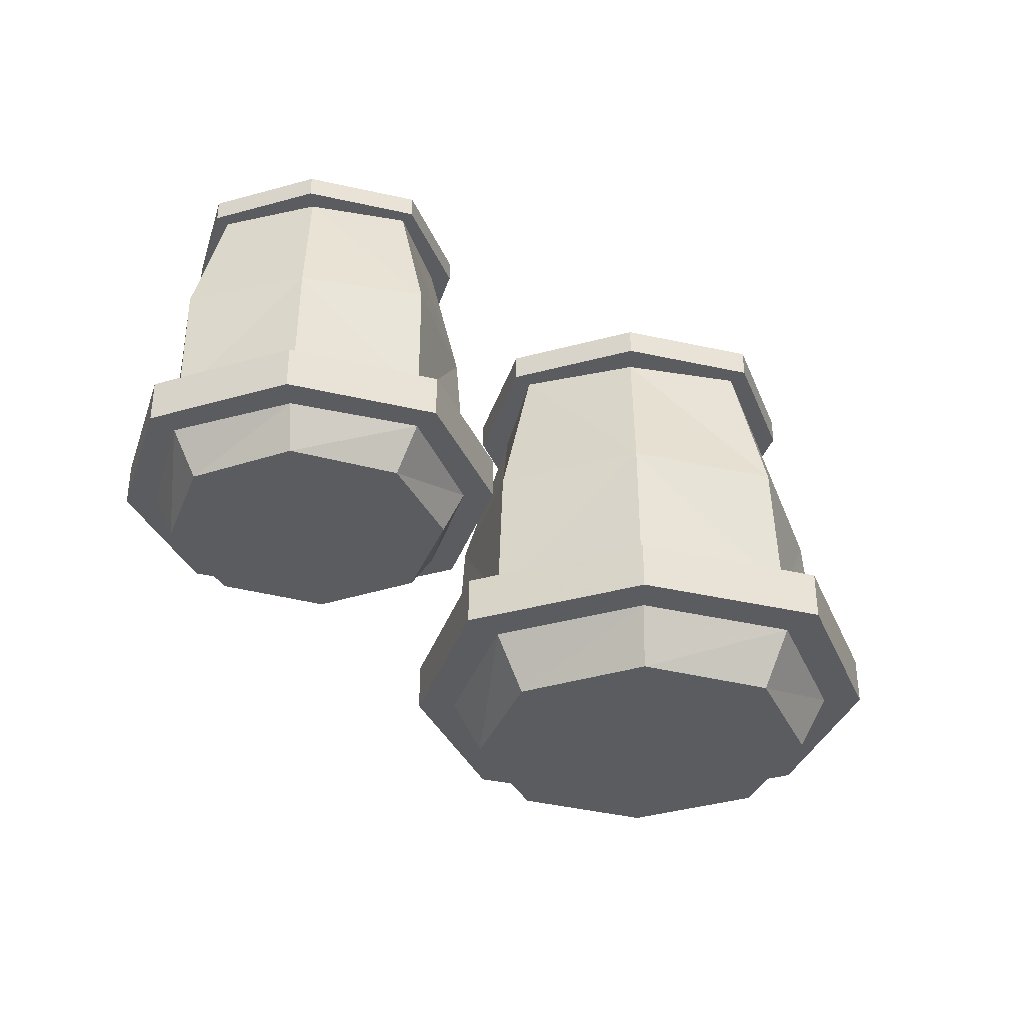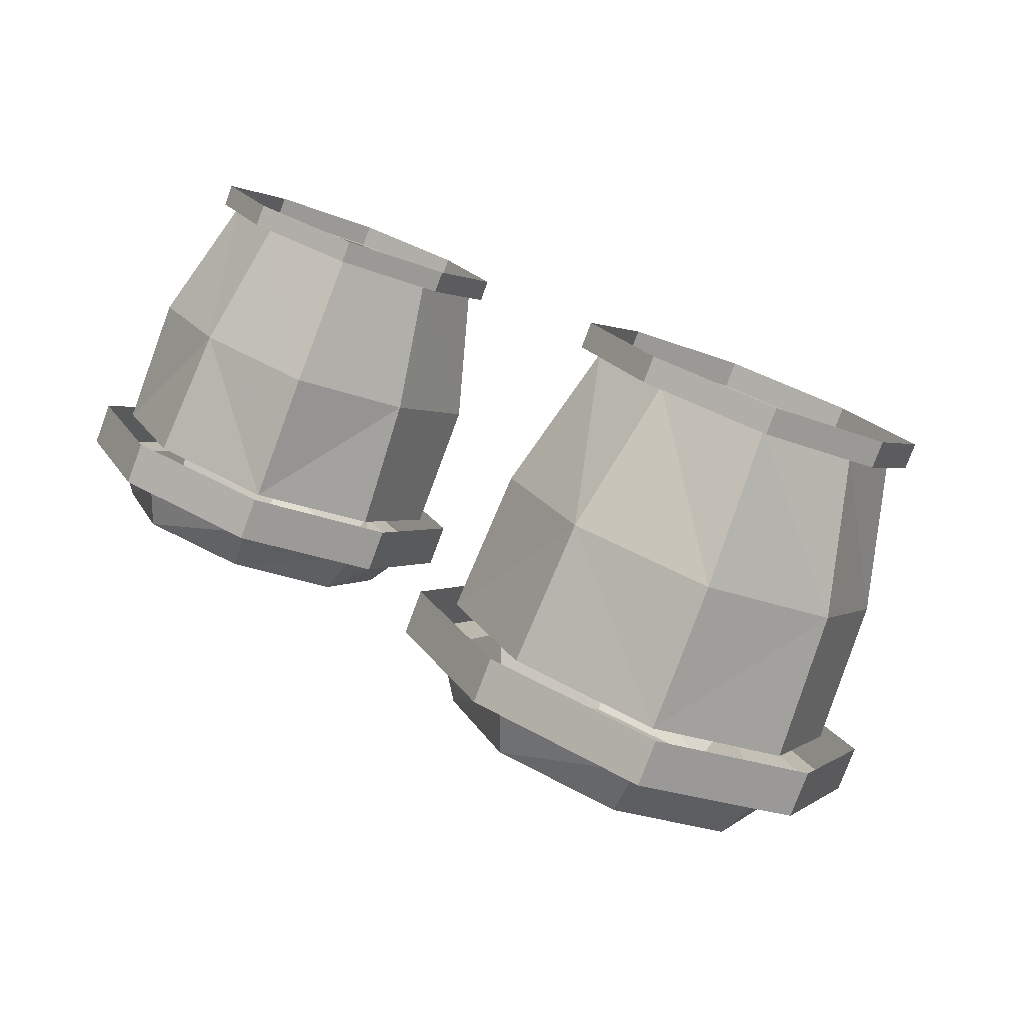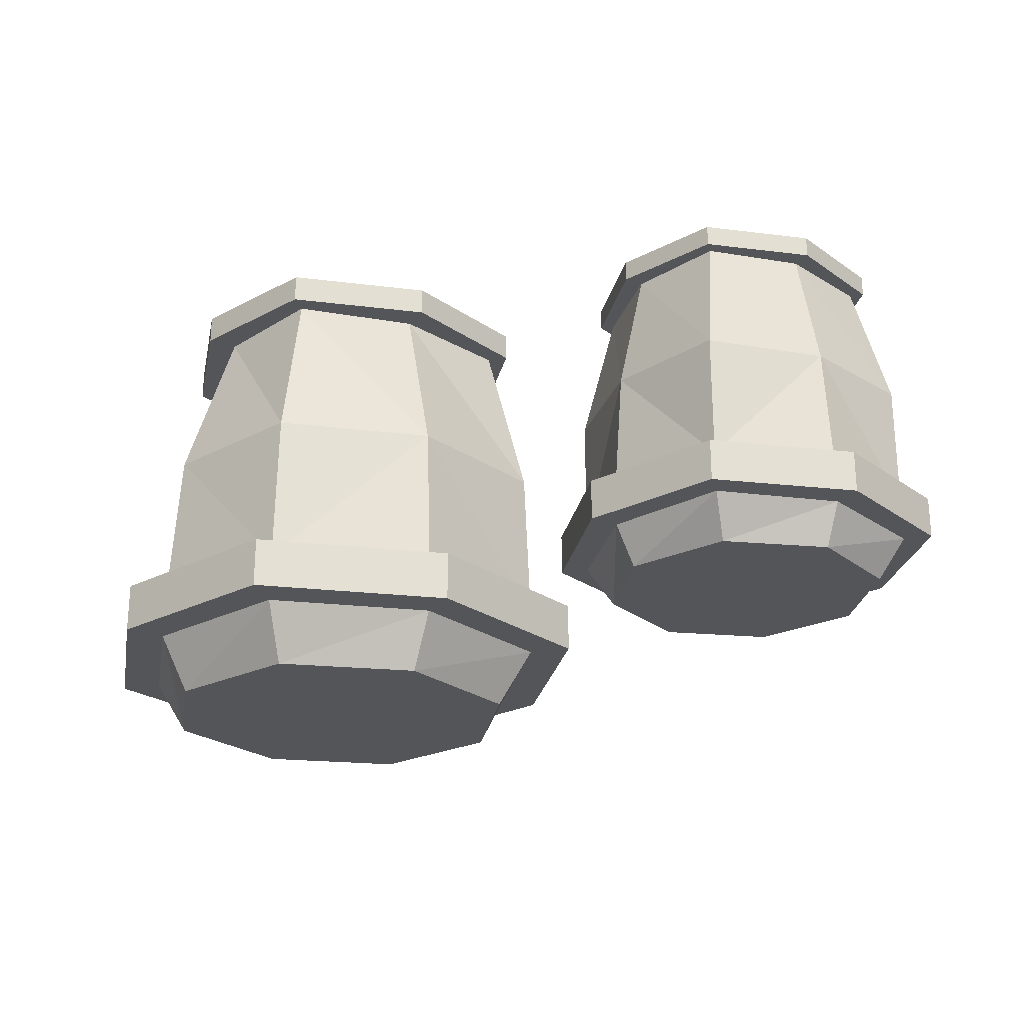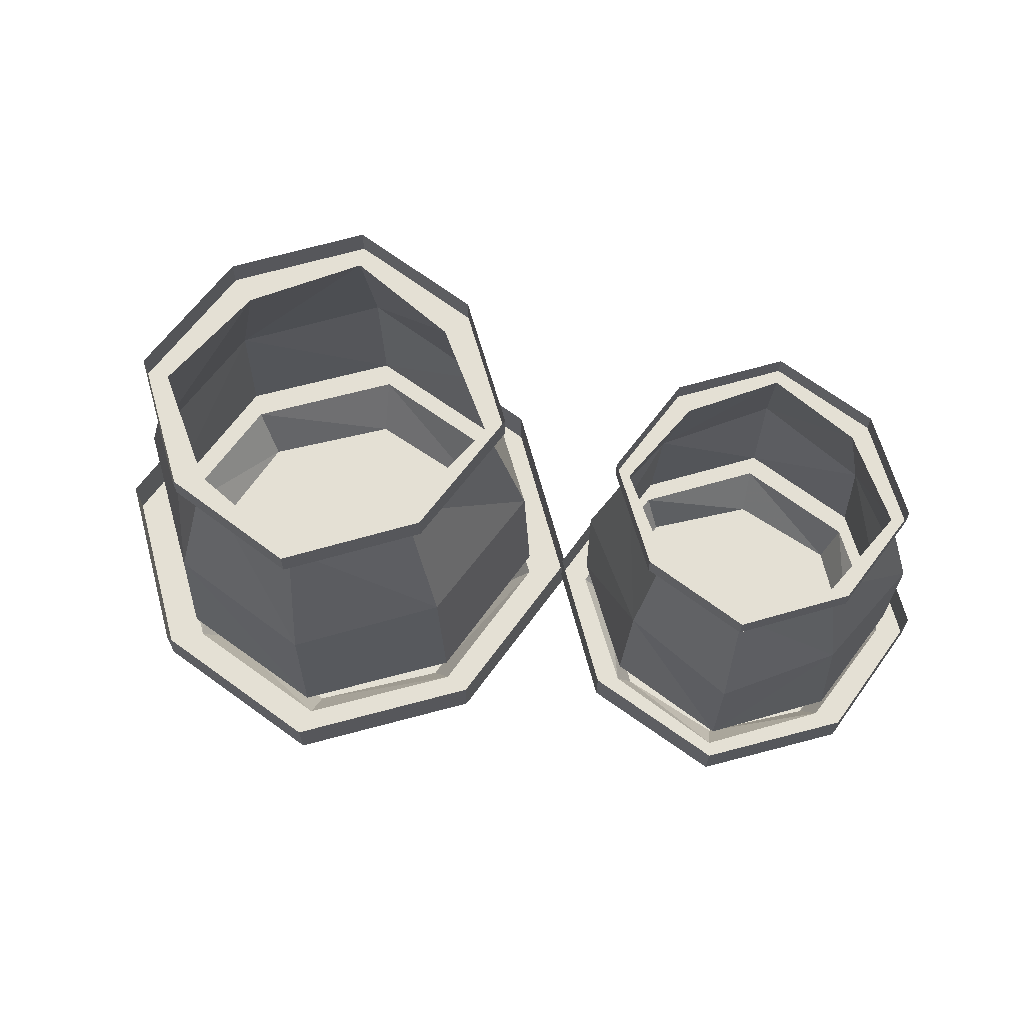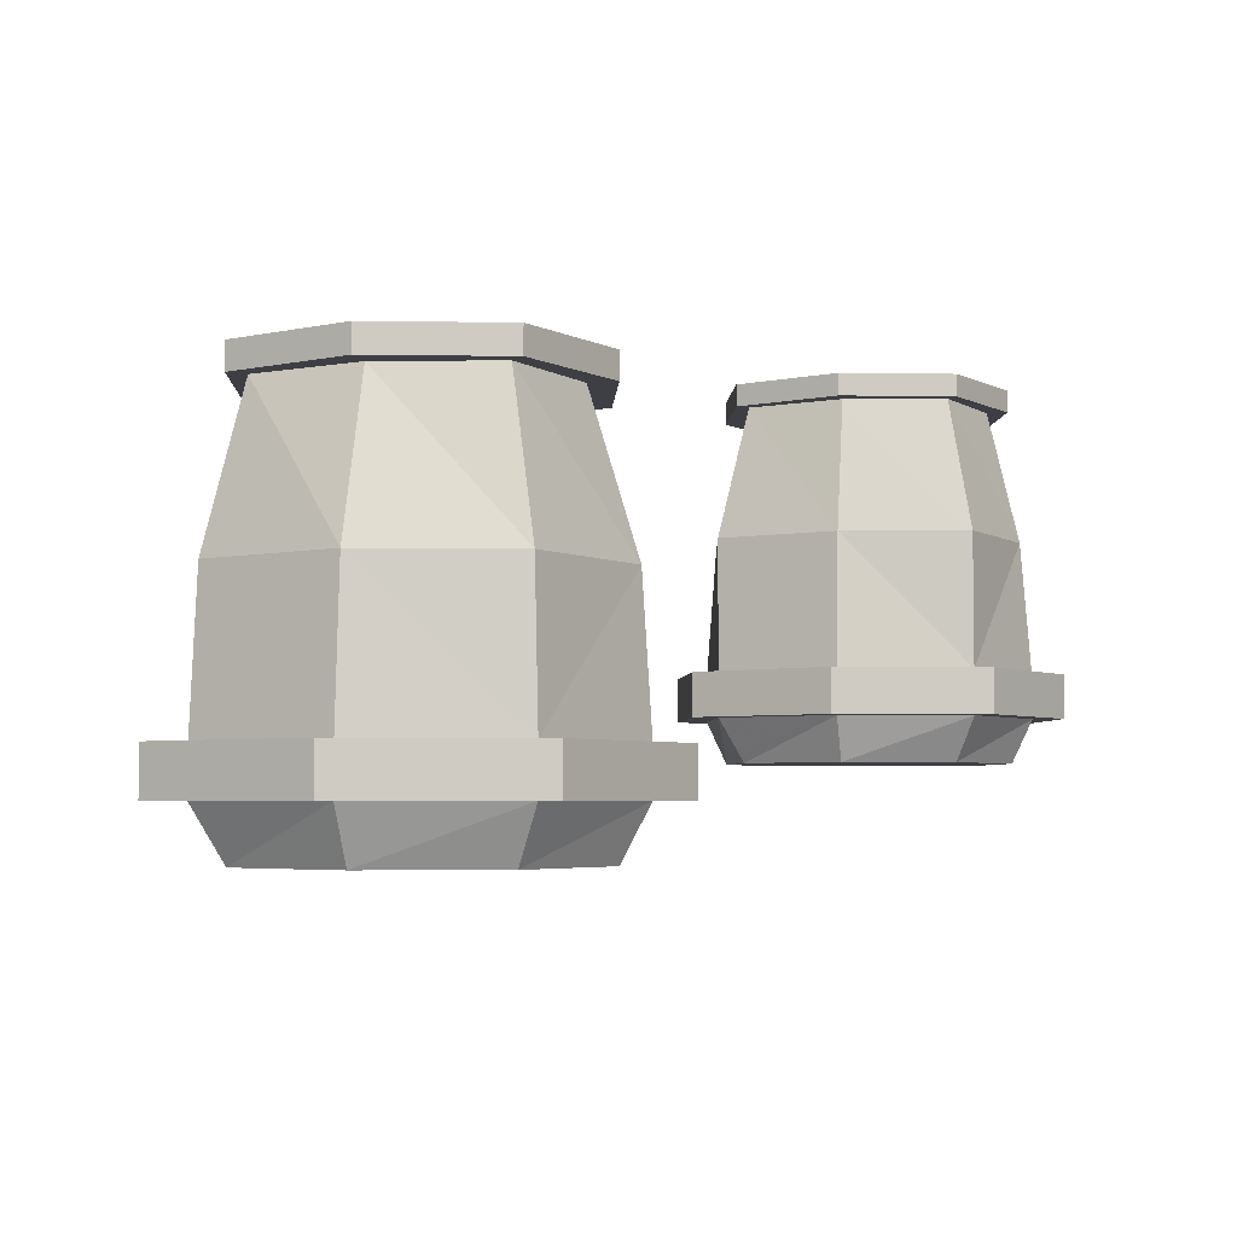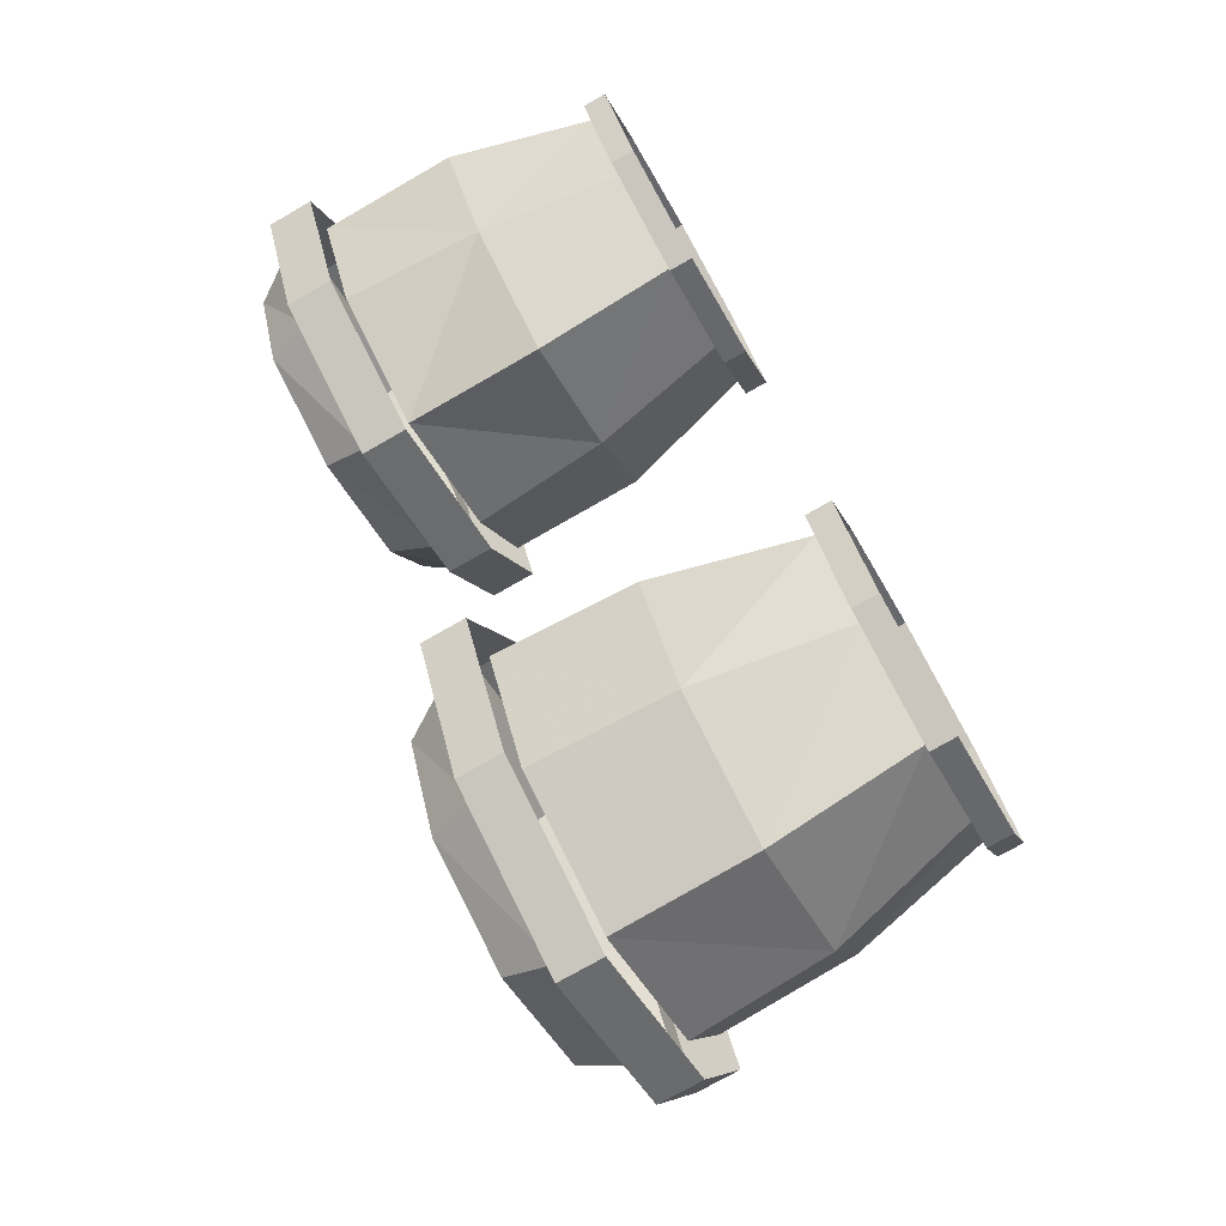
<metadata>
{"format":"obj","ext":"obj","renderer":"f3d","projection":"perspective","resolution":1024,"background":"white","views":[{"elev":-34.6,"azim":136.7,"up":"+Y"},{"elev":-79.1,"azim":159.5,"up":"+Z"},{"elev":-24.0,"azim":14.8,"up":"+Y"},{"elev":66.0,"azim":10.5,"up":"+Y"},{"elev":-4.4,"azim":-29.4,"up":"+Y"},{"elev":-75.5,"azim":119.8,"up":"+Z"}]}
</metadata>
<code>
v -0.03125 -0.3828 -0.4141
v -0.03906 -0.2109 -0.4141
v -0.1172 -0.2109 -0.2578
v -0.1094 -0.3828 -0.25
v -0.2734 -0.3828 -0.1719
v -0.2734 -0.2109 -0.1797
v -0.4297 -0.2109 -0.2578
v -0.4375 -0.3828 -0.25
v -0.5156 -0.3828 -0.4141
v -0.5078 -0.2109 -0.4141
v -0.4297 -0.2109 -0.5703
v -0.4375 -0.3828 -0.5781
v -0.2734 -0.3828 -0.6562
v -0.2734 -0.2109 -0.6484
v -0.1172 -0.2109 -0.5703
v -0.1094 -0.3828 -0.5781
v -0.08594 -0.03125 -0.4141
v -0.1562 -0.03125 -0.2969
v -0.2734 -0.03125 -0.2266
v -0.3906 -0.03125 -0.2969
v -0.4609 -0.03125 -0.4141
v -0.3906 -0.03125 -0.5312
v -0.2734 -0.03125 -0.6016
v -0.1562 -0.03125 -0.5312
v -0.1328 -0.03125 -0.5547
v -0.0625 -0.03125 -0.4141
v -0.1328 -0.03125 -0.2734
v -0.2734 -0.03125 -0.2031
v -0.4141 -0.03125 -0.2734
v -0.4844 -0.03125 -0.4141
v -0.4141 -0.03125 -0.5547
v -0.2734 -0.03125 -0.625
v -0.2734 0 -0.625
v -0.1328 0 -0.5547
v -0.0625 0 -0.4141
v -0.1328 0 -0.2734
v -0.2734 0 -0.2031
v -0.4141 0 -0.2734
v -0.4844 0 -0.4141
v -0.4141 0 -0.5547
v -0.03125 -0.4375 -0.4141
v -0.1094 -0.4375 -0.25
v -0.1328 -0.5 -0.2734
v -0.07031 -0.5 -0.4141
v -0.1094 -0.4375 -0.5781
v -0.07812 -0.4375 -0.6094
v 0.01562 -0.4375 -0.4141
v -0.07812 -0.4375 -0.2188
v -0.2734 -0.4375 -0.1719
v -0.2734 -0.5 -0.2109
v -0.2734 -0.5 -0.4141
v -0.1328 -0.5 -0.5547
v -0.2734 -0.4375 -0.6562
v -0.2734 -0.4375 -0.7031
v -0.2734 -0.3828 -0.7031
v -0.07812 -0.3828 -0.6094
v 0.01562 -0.3828 -0.4141
v -0.07812 -0.3828 -0.2188
v -0.2734 -0.4375 -0.125
v -0.4375 -0.4375 -0.25
v -0.4141 -0.5 -0.2734
v -0.4766 -0.5 -0.4141
v -0.4141 -0.5 -0.5547
v -0.2734 -0.5 -0.6172
v -0.4375 -0.4375 -0.5781
v -0.4688 -0.4375 -0.6094
v -0.4688 -0.3828 -0.6094
v -0.5156 -0.4375 -0.4141
v -0.4688 -0.4375 -0.2188
v -0.5625 -0.4375 -0.4141
v -0.5625 -0.3828 -0.4141
v -0.2734 -0.3828 -0.125
v -0.4688 -0.3828 -0.2188
v 0.4219 -0.3047 -0.3828
v 0.4219 -0.1641 -0.3828
v 0.3516 -0.1641 -0.2656
v 0.3594 -0.3047 -0.2578
v 0.2344 -0.3047 -0.1953
v 0.2344 -0.1641 -0.1953
v 0.1172 -0.1641 -0.2656
v 0.1094 -0.3047 -0.2578
v 0.04688 -0.3047 -0.3828
v 0.04688 -0.1641 -0.3828
v 0.1172 -0.1641 -0.5
v 0.1094 -0.3047 -0.5078
v 0.2344 -0.3047 -0.5703
v 0.2344 -0.1641 -0.5703
v 0.3516 -0.1641 -0.5
v 0.3594 -0.3047 -0.5078
v 0.3828 -0.02344 -0.3828
v 0.3281 -0.02344 -0.2891
v 0.2344 -0.02344 -0.2344
v 0.1406 -0.02344 -0.2891
v 0.08594 -0.02344 -0.3828
v 0.1406 -0.02344 -0.4766
v 0.2344 -0.02344 -0.5312
v 0.3281 -0.02344 -0.4766
v 0.3438 -0.02344 -0.4922
v 0.3984 -0.02344 -0.3828
v 0.3438 -0.02344 -0.2734
v 0.2344 -0.02344 -0.2188
v 0.125 -0.02344 -0.2734
v 0.07031 -0.02344 -0.3828
v 0.125 -0.02344 -0.4922
v 0.2344 -0.02344 -0.5469
v 0.2344 0 -0.5469
v 0.3438 0 -0.4922
v 0.3984 0 -0.3828
v 0.3438 0 -0.2734
v 0.2344 0 -0.2188
v 0.125 0 -0.2734
v 0.07031 0 -0.3828
v 0.125 0 -0.4922
v 0.4219 -0.3516 -0.3828
v 0.3594 -0.3516 -0.2578
v 0.3438 -0.3984 -0.2734
v 0.3906 -0.3984 -0.3828
v 0.3594 -0.3516 -0.5078
v 0.3828 -0.3516 -0.5312
v 0.4531 -0.3516 -0.3828
v 0.3828 -0.3516 -0.2344
v 0.2344 -0.3516 -0.1953
v 0.2344 -0.3984 -0.2266
v 0.2344 -0.3984 -0.3828
v 0.3438 -0.3984 -0.4922
v 0.2344 -0.3516 -0.5703
v 0.2344 -0.3516 -0.6016
v 0.2344 -0.3047 -0.6016
v 0.3828 -0.3047 -0.5312
v 0.4531 -0.3047 -0.3828
v 0.3828 -0.3047 -0.2344
v 0.2344 -0.3516 -0.1641
v 0.1094 -0.3516 -0.2578
v 0.125 -0.3984 -0.2734
v 0.07812 -0.3984 -0.3828
v 0.125 -0.3984 -0.4922
v 0.2344 -0.3984 -0.5391
v 0.1094 -0.3516 -0.5078
v 0.08594 -0.3516 -0.5312
v 0.08594 -0.3047 -0.5312
v 0.04688 -0.3516 -0.3828
v 0.08594 -0.3516 -0.2344
v 0.01562 -0.3516 -0.3828
v 0.01562 -0.3047 -0.3828
v 0.2344 -0.3047 -0.1641
v 0.08594 -0.3047 -0.2344
f 1 2 3
f 1 3 4
f 4 3 5
f 5 3 6
f 5 6 7
f 5 7 8
f 8 7 9
f 9 7 10
f 9 10 11
f 9 11 12
f 12 11 13
f 13 11 14
f 13 14 15
f 13 15 16
f 16 15 1
f 1 15 2
f 74 75 76
f 74 76 77
f 77 76 78
f 78 76 79
f 78 79 80
f 78 80 81
f 81 80 82
f 82 80 83
f 82 83 84
f 82 84 85
f 85 84 86
f 86 84 87
f 86 87 88
f 86 88 89
f 89 88 74
f 74 88 75
f 2 15 17
f 2 17 18
f 2 18 3
f 3 18 19
f 3 19 6
f 6 19 20
f 6 20 7
f 7 20 21
f 7 21 10
f 10 21 22
f 10 22 11
f 11 22 23
f 11 23 14
f 14 23 24
f 14 24 15
f 15 24 17
f 75 88 90
f 75 90 91
f 75 91 76
f 76 91 92
f 76 92 79
f 79 92 93
f 79 93 80
f 80 93 94
f 80 94 83
f 83 94 95
f 83 95 84
f 84 95 96
f 84 96 87
f 87 96 97
f 87 97 88
f 88 97 90
f 17 24 25
f 17 25 26
f 17 26 18
f 18 26 27
f 18 27 19
f 19 27 28
f 19 28 20
f 20 28 29
f 20 29 21
f 21 29 30
f 21 30 22
f 22 30 31
f 22 31 23
f 23 31 32
f 23 32 24
f 24 32 25
f 41 45 46
f 41 46 47
f 41 47 42
f 42 47 48
f 42 48 49
f 45 53 54
f 45 54 46
f 48 59 49
f 49 59 60
f 53 65 66
f 53 66 54
f 60 59 69
f 60 69 68
f 68 69 70
f 68 70 65
f 65 70 66
f 90 97 98
f 90 98 99
f 90 99 91
f 91 99 100
f 91 100 92
f 92 100 101
f 92 101 93
f 93 101 102
f 93 102 94
f 94 102 103
f 94 103 95
f 95 103 104
f 95 104 96
f 96 104 105
f 96 105 97
f 97 105 98
f 114 118 119
f 114 119 120
f 114 120 115
f 115 120 121
f 115 121 122
f 118 126 127
f 118 127 119
f 121 132 122
f 122 132 133
f 126 138 139
f 126 139 127
f 133 132 142
f 133 142 141
f 141 142 143
f 141 143 138
f 138 143 139
f 25 32 33
f 25 33 34
f 25 34 26
f 26 34 35
f 26 35 27
f 27 35 36
f 27 36 28
f 28 36 37
f 28 37 29
f 29 37 38
f 29 38 30
f 30 38 39
f 30 39 31
f 31 39 40
f 46 54 55
f 46 55 56
f 46 56 47
f 47 56 57
f 47 57 48
f 48 57 58
f 48 58 59
f 66 70 71
f 66 71 67
f 59 58 72
f 59 72 69
f 69 72 73
f 69 73 70
f 70 73 71
f 98 105 106
f 98 106 107
f 98 107 99
f 99 107 108
f 99 108 100
f 100 108 109
f 100 109 101
f 101 109 110
f 101 110 102
f 102 110 111
f 102 111 103
f 103 111 112
f 103 112 104
f 104 112 113
f 119 127 128
f 119 128 129
f 119 129 120
f 120 129 130
f 120 130 121
f 121 130 131
f 121 131 132
f 139 143 144
f 139 144 140
f 132 131 145
f 132 145 142
f 142 145 146
f 142 146 143
f 143 146 144
f 31 40 32
f 32 40 33
f 54 66 67
f 54 67 55
f 104 113 105
f 105 113 106
f 127 139 140
f 127 140 128
f 41 42 43
f 41 43 44
f 41 44 45
f 42 49 50
f 42 50 43
f 44 52 45
f 45 52 53
f 49 60 61
f 49 61 50
f 52 64 53
f 53 64 65
f 60 68 62
f 60 62 61
f 68 65 63
f 68 63 62
f 65 64 63
f 114 115 116
f 114 116 117
f 114 117 118
f 115 122 123
f 115 123 116
f 117 125 118
f 118 125 126
f 122 133 134
f 122 134 123
f 125 137 126
f 126 137 138
f 133 141 135
f 133 135 134
f 141 138 136
f 141 136 135
f 138 137 136
f 43 50 51
f 43 51 44
f 44 51 52
f 50 61 51
f 51 61 62
f 51 62 63
f 51 63 64
f 51 64 52
f 116 123 124
f 116 124 117
f 117 124 125
f 123 134 124
f 124 134 135
f 124 135 136
f 124 136 137
f 124 137 125

</code>
